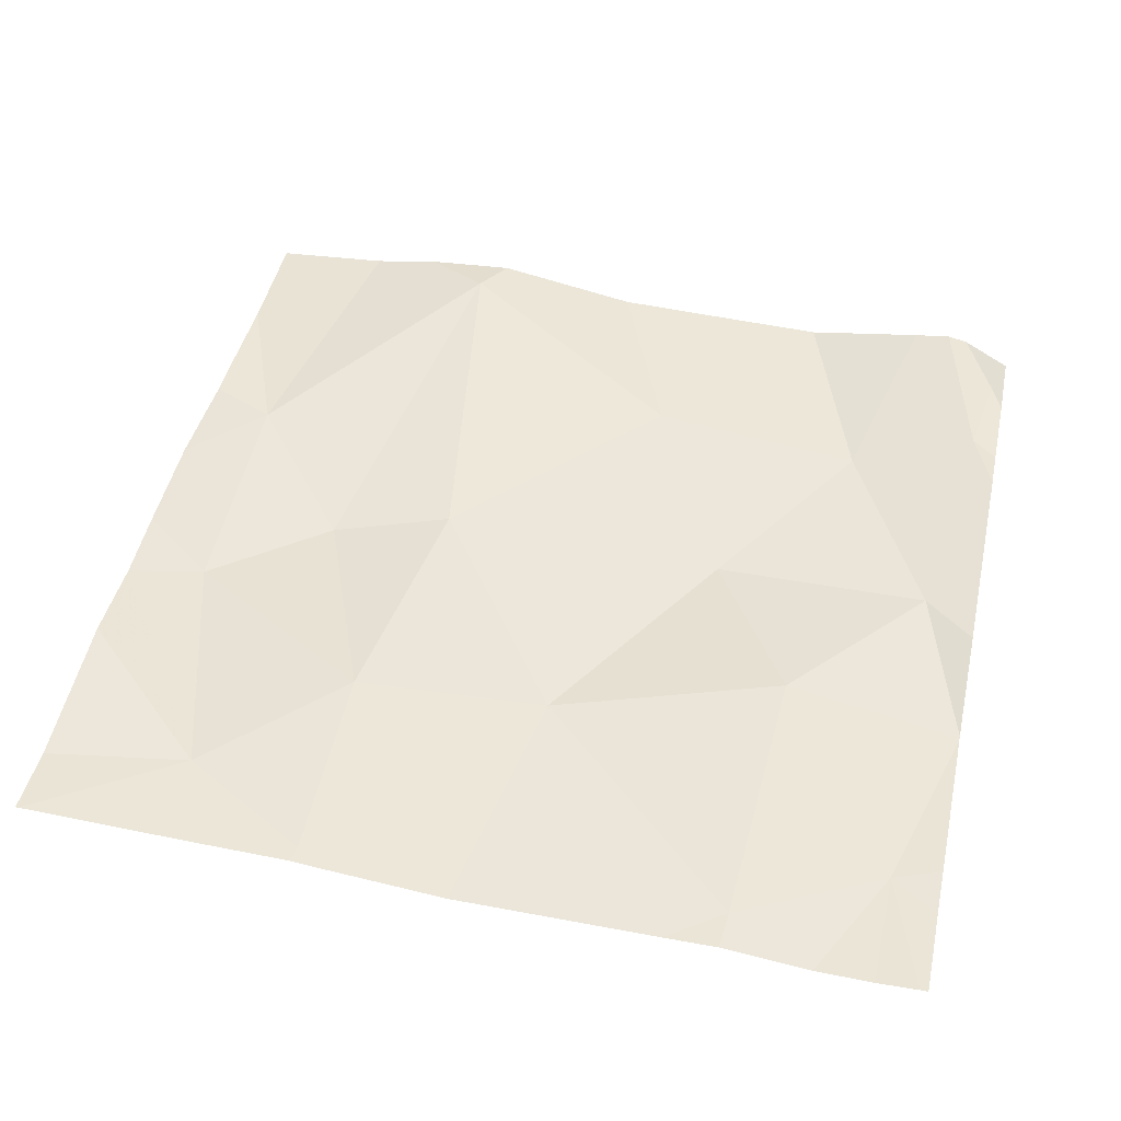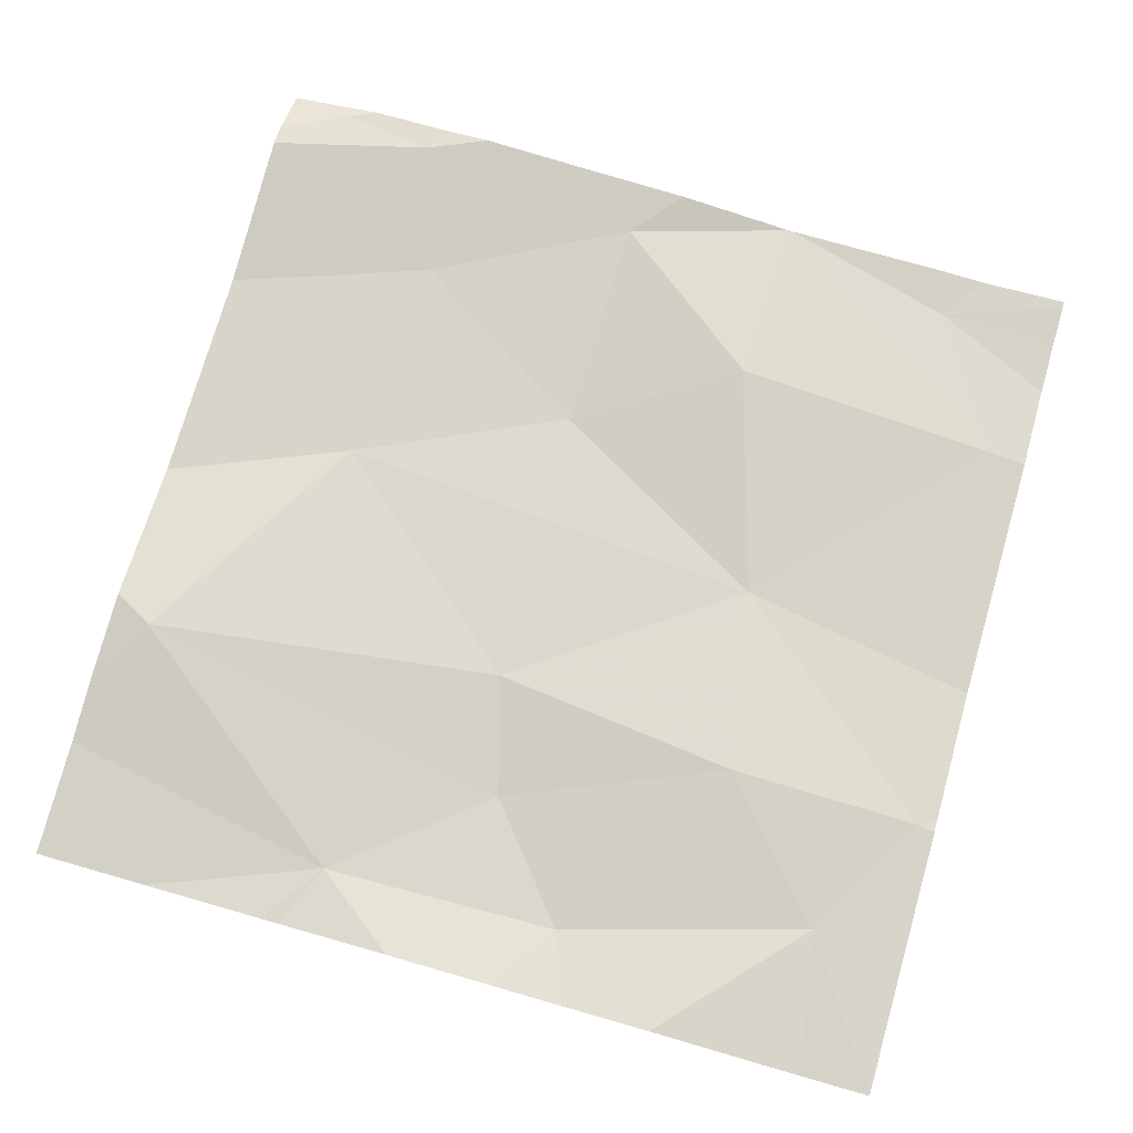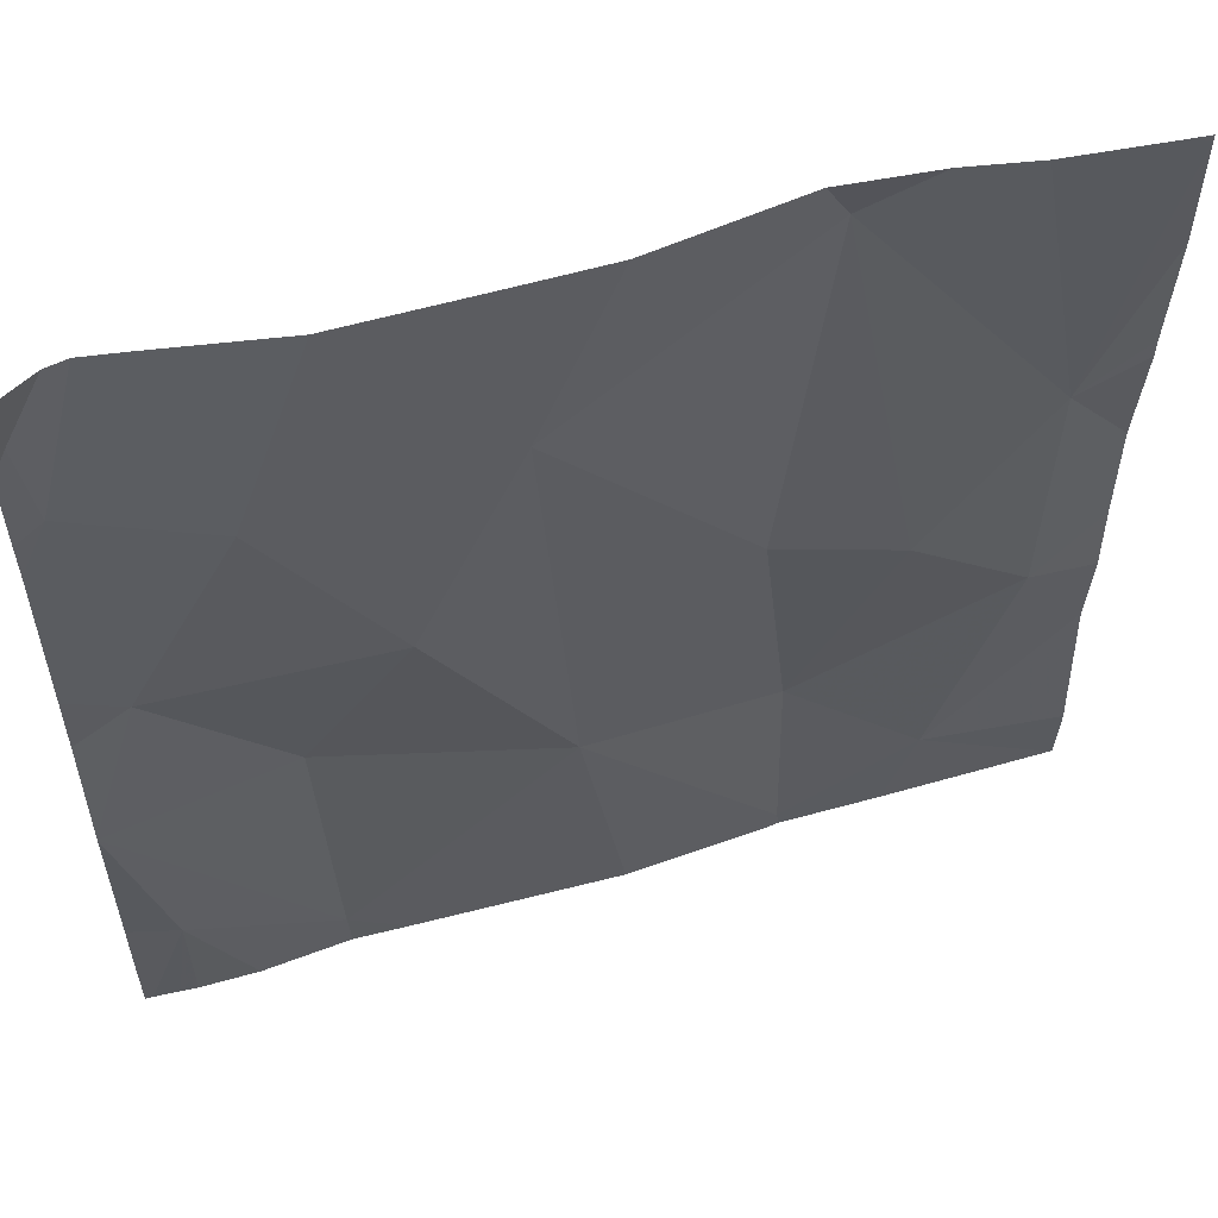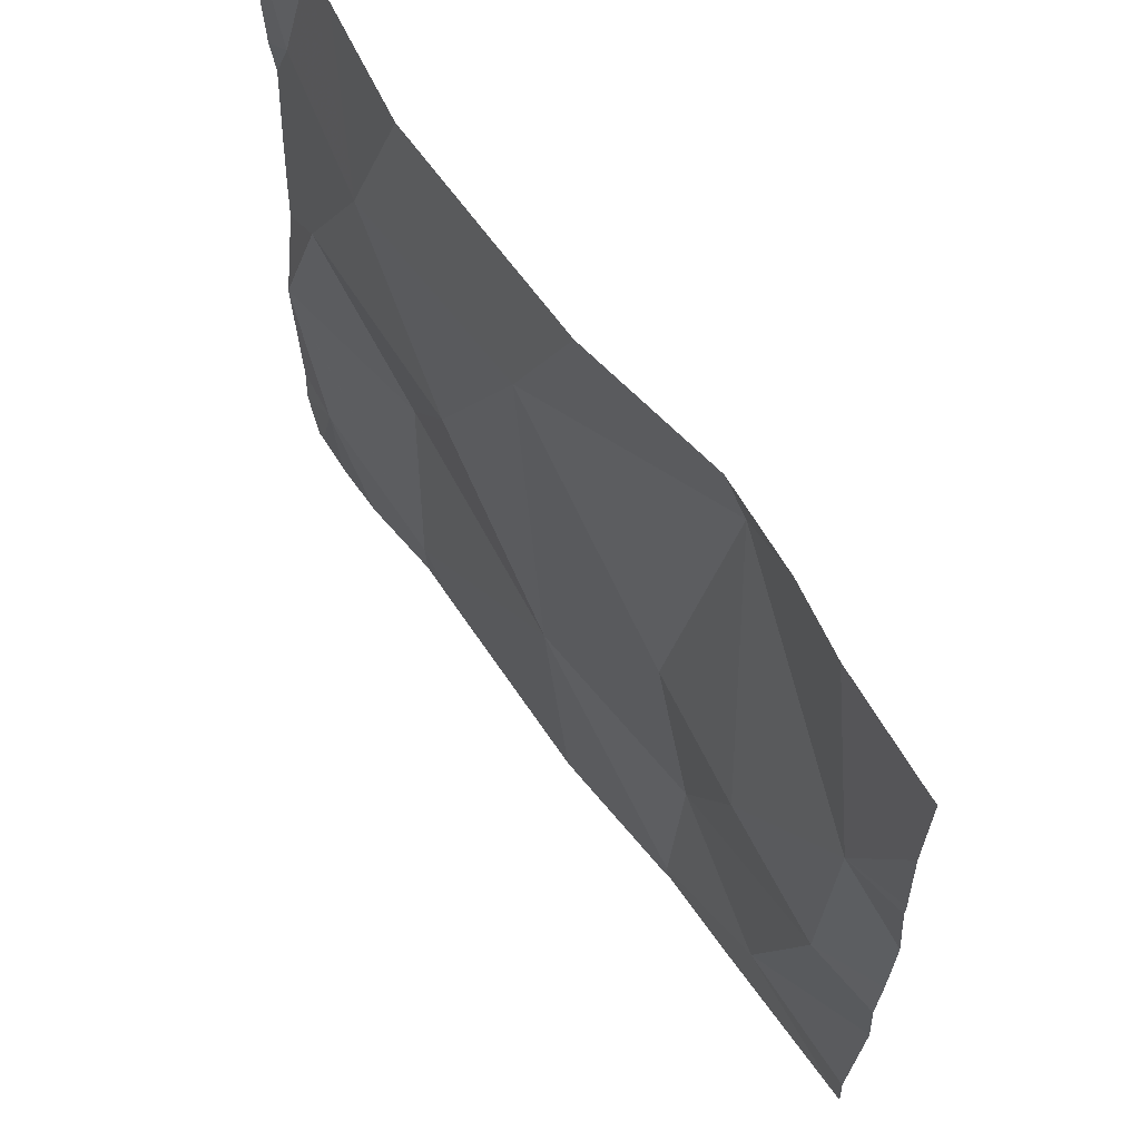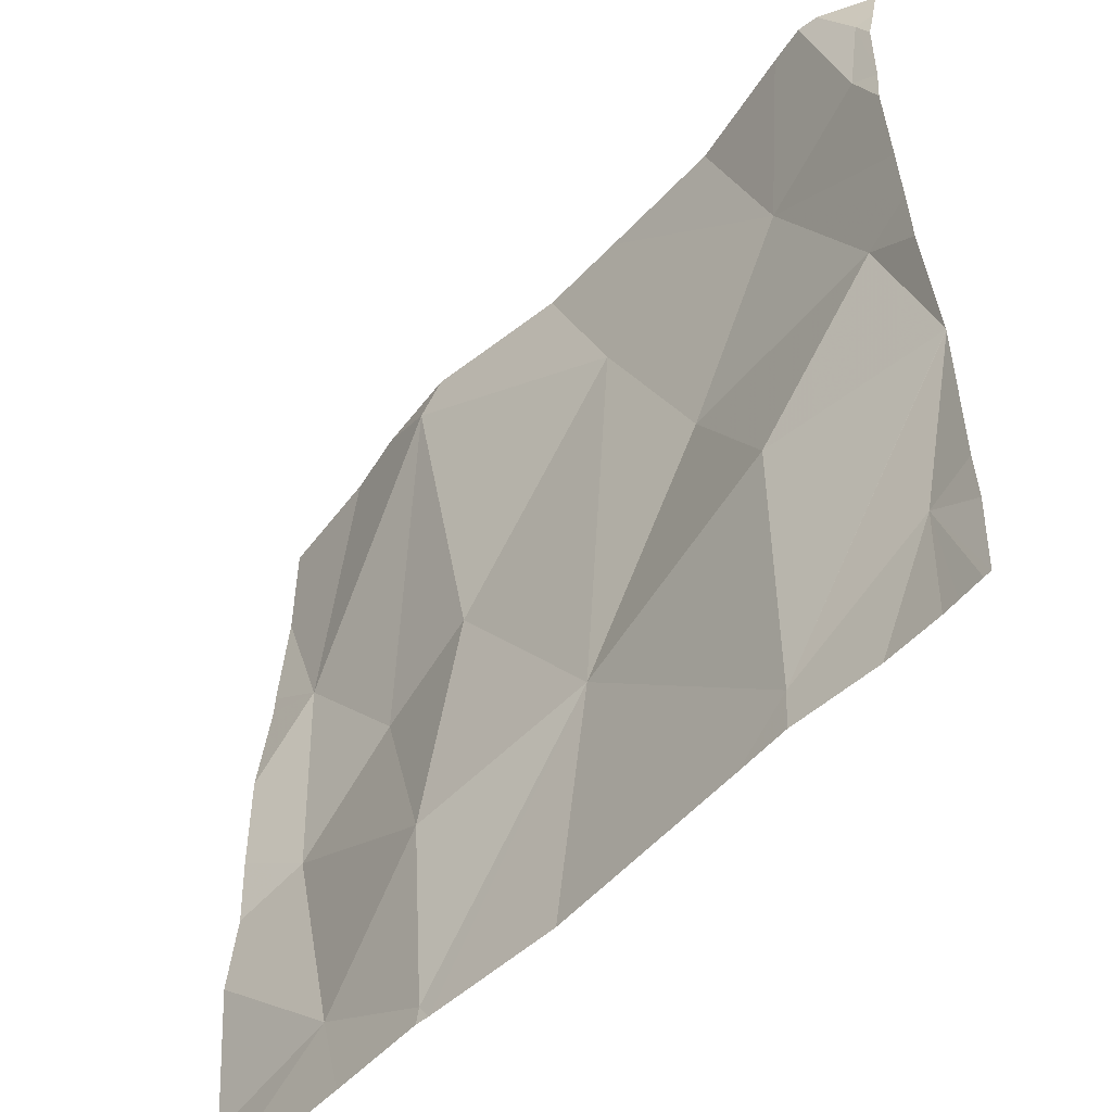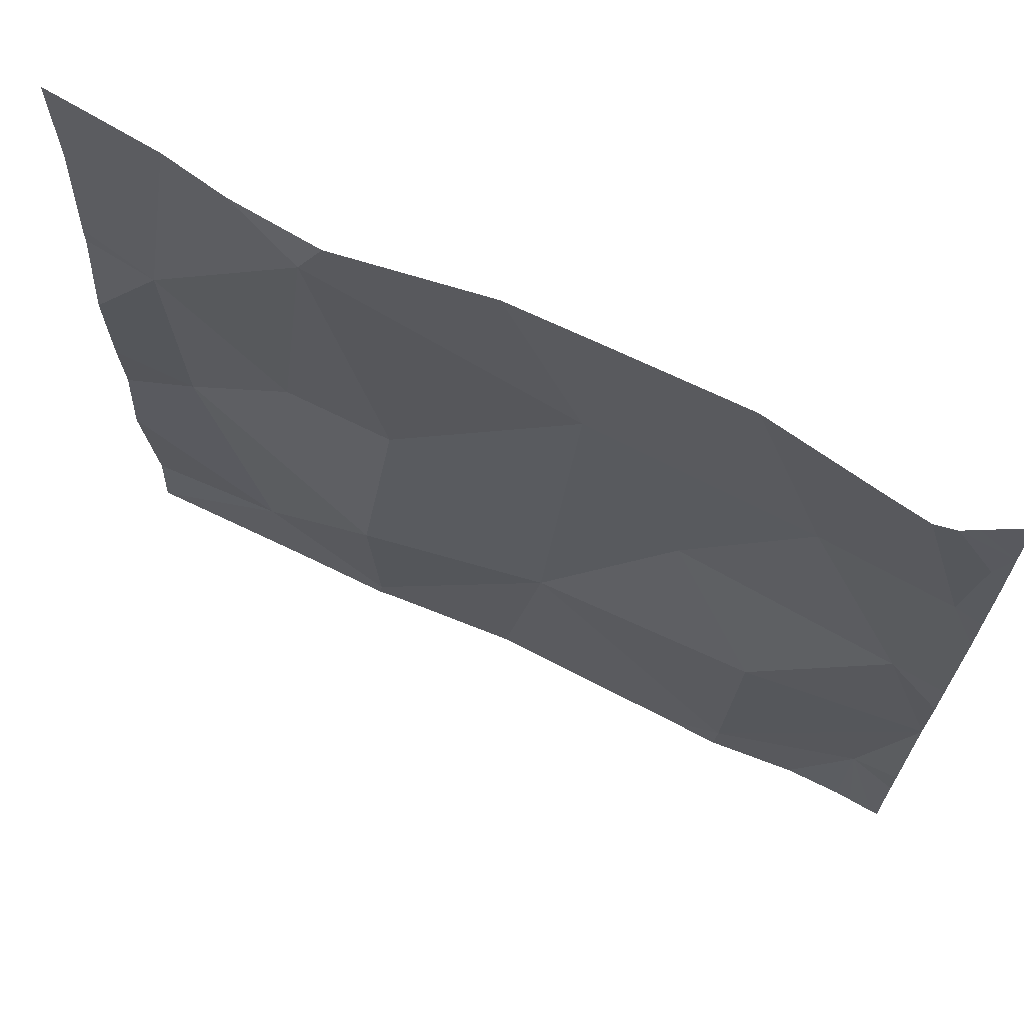
<metadata>
{"format":"obj","ext":"obj","renderer":"f3d","projection":"perspective","resolution":1024,"background":"white","views":[{"elev":46.6,"azim":12.3,"up":"+Z"},{"elev":76.7,"azim":-74.0,"up":"+Z"},{"elev":56.9,"azim":164.8,"up":"+Y"},{"elev":66.1,"azim":-124.3,"up":"+Y"},{"elev":-52.5,"azim":50.1,"up":"+Y"},{"elev":69.0,"azim":27.4,"up":"+Y"}]}
</metadata>
<code>
v -142.3 213.7 483.3
v -141.6 214.6 483.2
v -142.2 213.7 483.3
v -141.7 214.5 483.2
v -141.6 214.5 483.3
v -142.3 214.6 483.3
v -142.5 214.4 483.3
v -141.6 214.2 483.2
v -142 214.7 483.2
v -142.4 214.7 483.3
v -142 214.5 483.2
v -142.2 214.2 483.3
v -142.2 213.7 483.3
v -141.6 213.9 483.2
v -142.1 213.7 483.2
v -142 214 483.2
v -142.2 213.7 483.3
v -142.5 214.1 483.2
v -141.6 214.6 483.2
v -141.9 214.2 483.2
v -141.8 214.1 483.3
v -141.7 213.7 483.2
v -141.6 214.2 483.2
v -141.6 213.7 483.2
v -141.6 213.7 483.2
v -142.1 214.7 483.2
v -142.4 213.8 483.3
v -141.6 214.6 483.2
v -141.6 214.5 483.2
v -141.6 214.7 483.3
v -141.7 214.7 483.3
v -141.8 213.8 483.2
v -141.8 214.7 483.2
v -141.6 213.7 483.2
v -142.3 214.2 483.2
v -142.2 214 483.3
v -142.5 214.4 483.3
v -142.5 214.4 483.3
v -142.5 214.7 483.2
v -142.5 214.5 483.2
v -142.5 214.3 483.3
v -142.5 214.1 483.3
v -142.5 214.1 483.3
v -142.5 214 483.3
v -142.5 213.8 483.3
v -142.3 214.7 483.3
v -141.7 214.7 483.3
v -141.6 214.1 483.2
v -141.6 213.8 483.2
v -141.6 214.3 483.2
v -141.6 214.1 483.2
v -141.6 214.4 483.3
v -141.6 214.3 483.2
v -141.6 214.1 483.2
v -141.6 214 483.2
v -141.6 213.9 483.2
v -142.5 213.7 483.3
v -141.8 213.7 483.2
v -141.8 213.7 483.2
v -141.6 213.7 483.2
v -142.5 213.7 483.3
v -142.2 214.7 483.3
v -141.6 214.7 483.2
v -141.6 214.7 483.2
v -142.5 214.7 483.2
v -142.5 214.7 483.2
v -142.5 214.7 483.2
f 7 6 46
f 50 23 8
f 26 4 9
f 4 5 31
f 2 5 29
f 60 14 25
f 30 19 63
f 11 6 12
f 31 2 30
f 39 7 10
f 6 11 26
f 34 14 24
f 62 6 26
f 59 32 58
f 12 16 11
f 18 7 41
f 16 32 21
f 20 21 23
f 17 27 1
f 27 18 43
f 16 17 13
f 16 36 17
f 48 23 21
f 18 36 35
f 20 16 21
f 58 32 15
f 48 21 51
f 33 4 47
f 57 27 45
f 52 4 53
f 54 14 55
f 23 4 20
f 22 14 32
f 32 16 15
f 20 11 16
f 51 32 54
f 6 35 12
f 7 18 35
f 27 17 36
f 36 12 35
f 7 35 6
f 30 2 19
f 47 4 31
f 4 23 50
f 31 5 2
f 22 32 59
f 16 12 36
f 4 11 20
f 36 18 27
f 8 23 48
f 37 7 40
f 38 7 37
f 15 16 13
f 40 7 39
f 13 17 3
f 41 7 38
f 9 4 33
f 42 18 41
f 19 2 28
f 43 18 42
f 44 27 43
f 28 2 29
f 45 27 44
f 29 5 52
f 57 45 61
f 3 17 1
f 1 27 57
f 26 11 4
f 51 21 32
f 52 5 4
f 24 14 60
f 53 4 50
f 54 32 14
f 25 14 22
f 10 7 46
f 55 14 56
f 56 14 49
f 34 49 14
f 46 6 62
f 63 19 64
f 65 39 10
f 66 39 65
f 67 39 66

</code>
